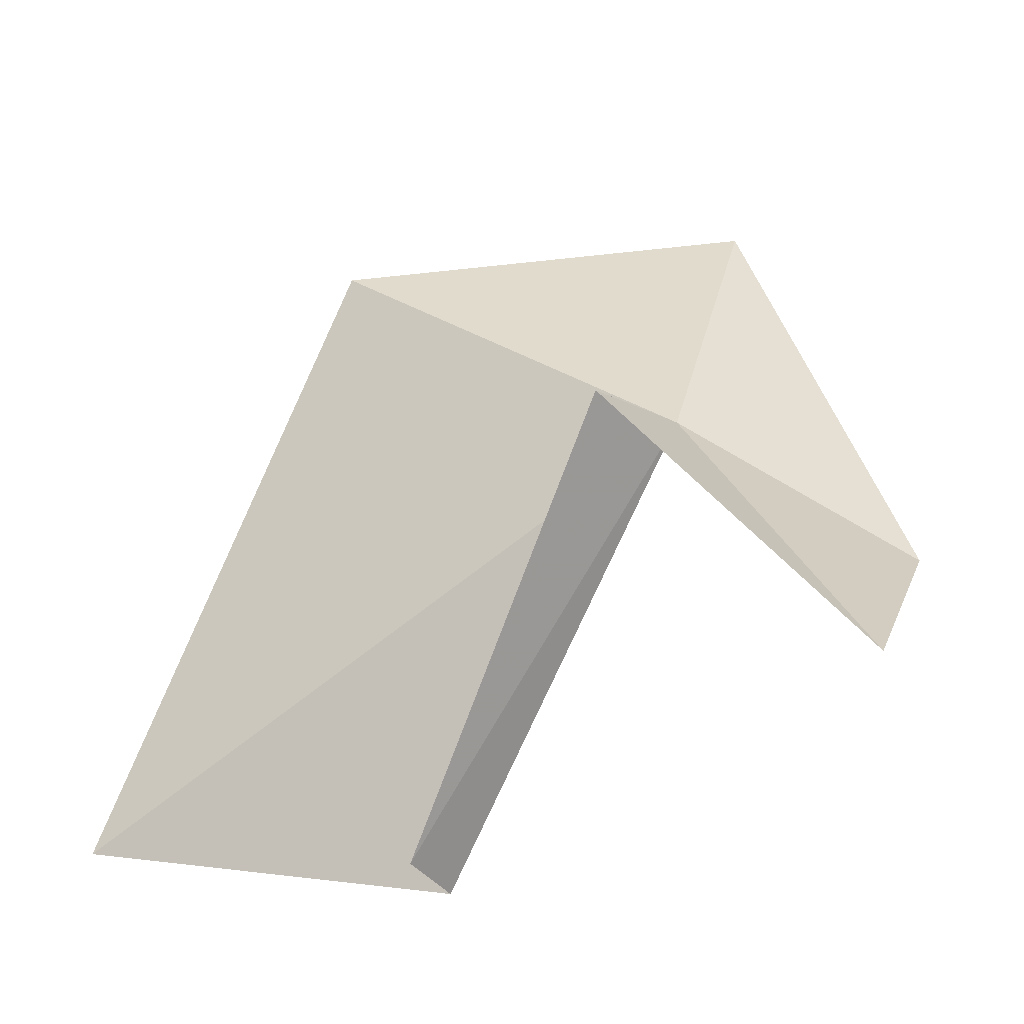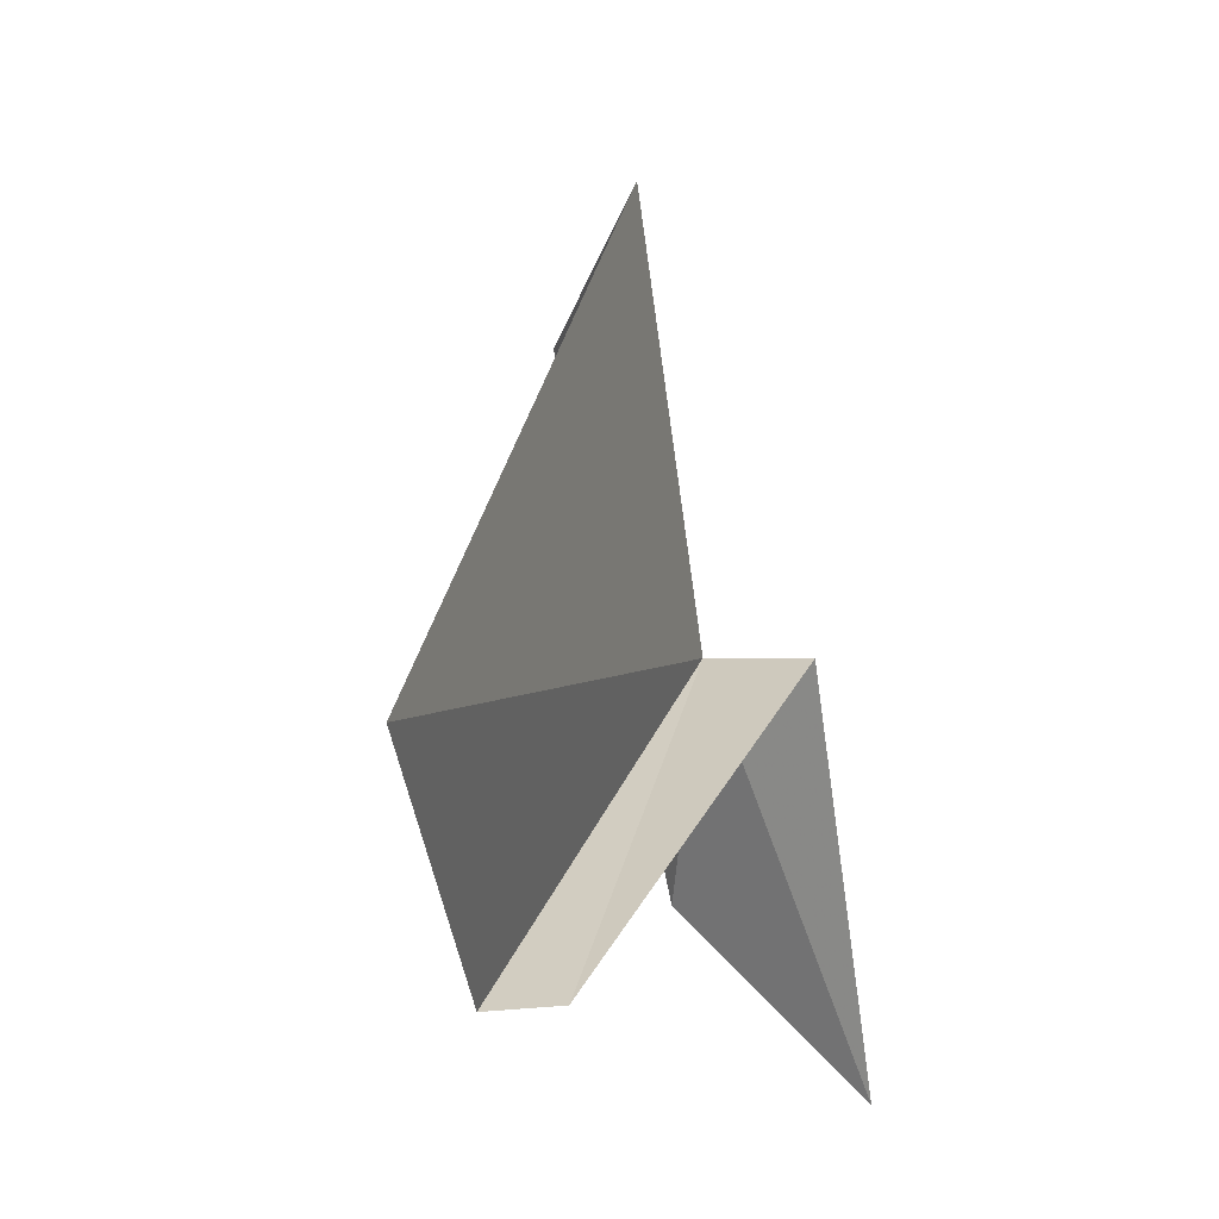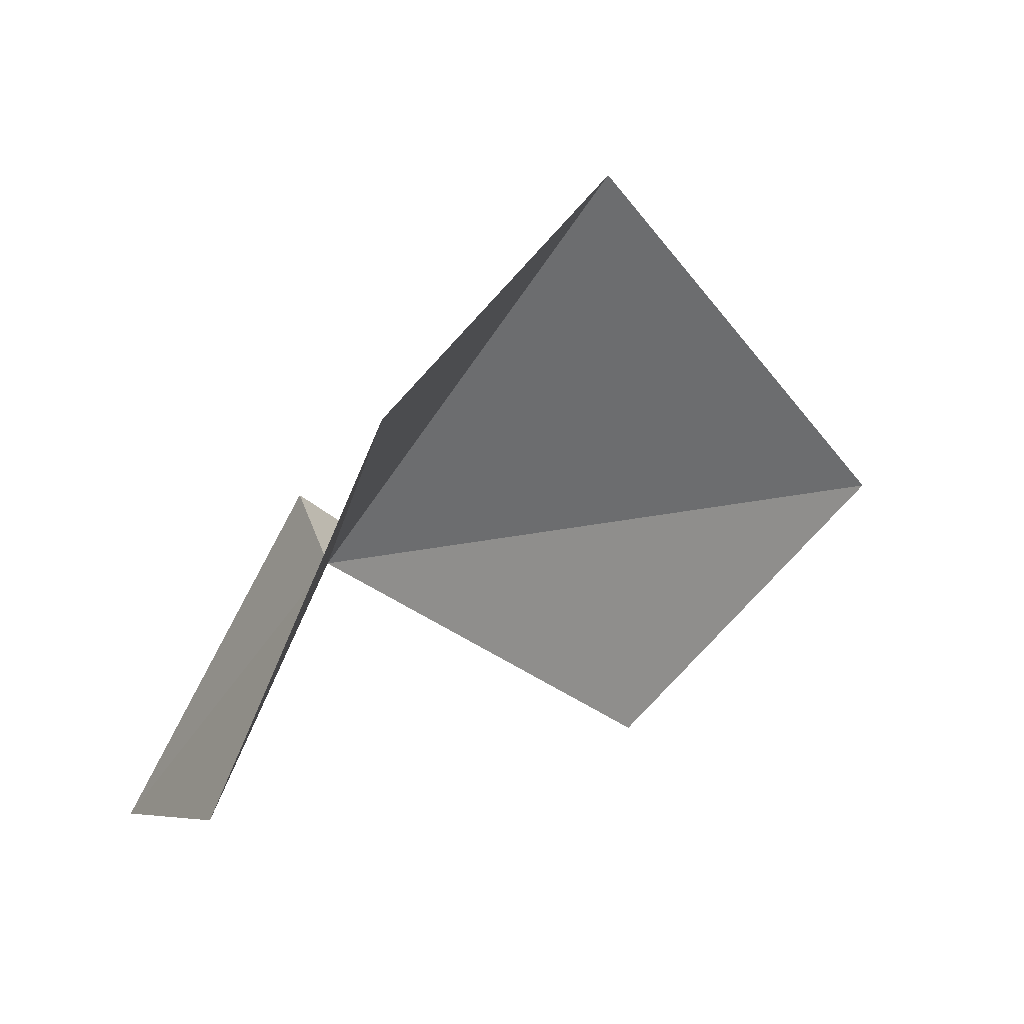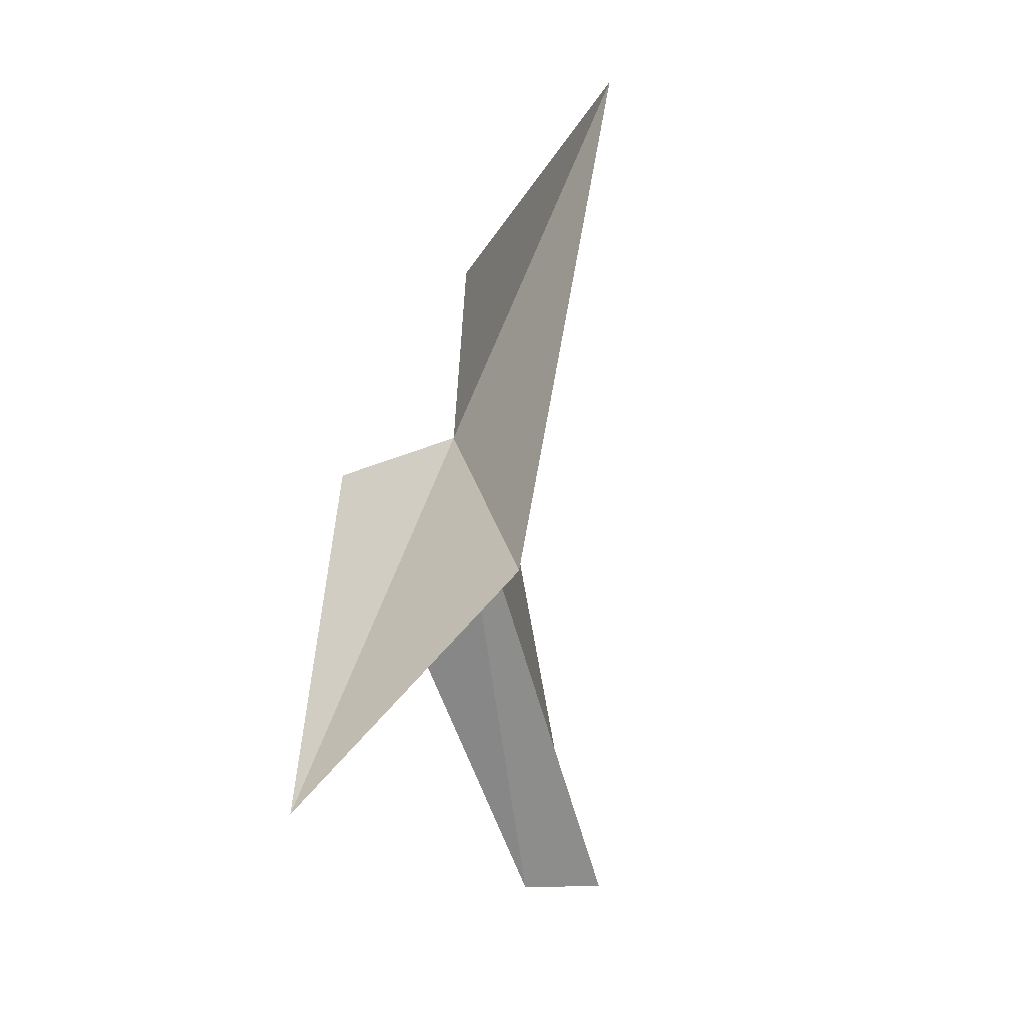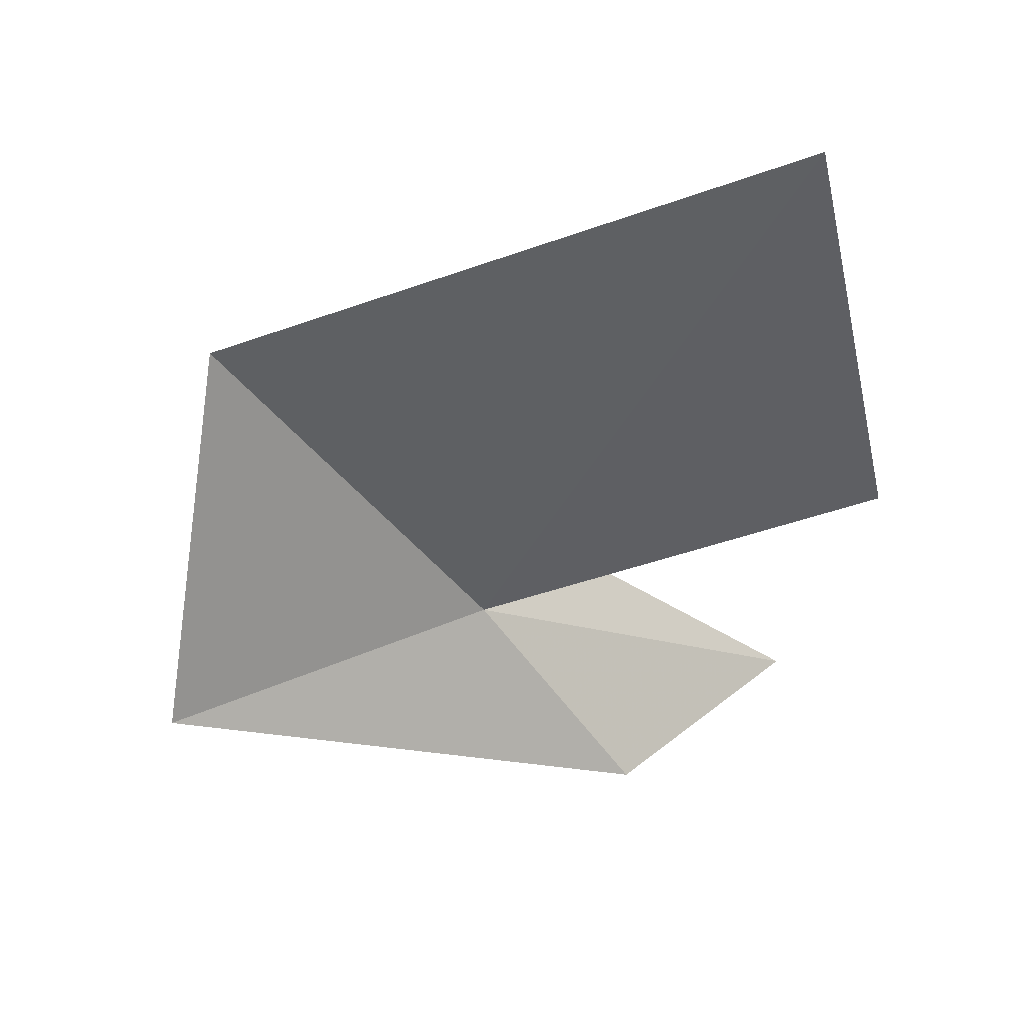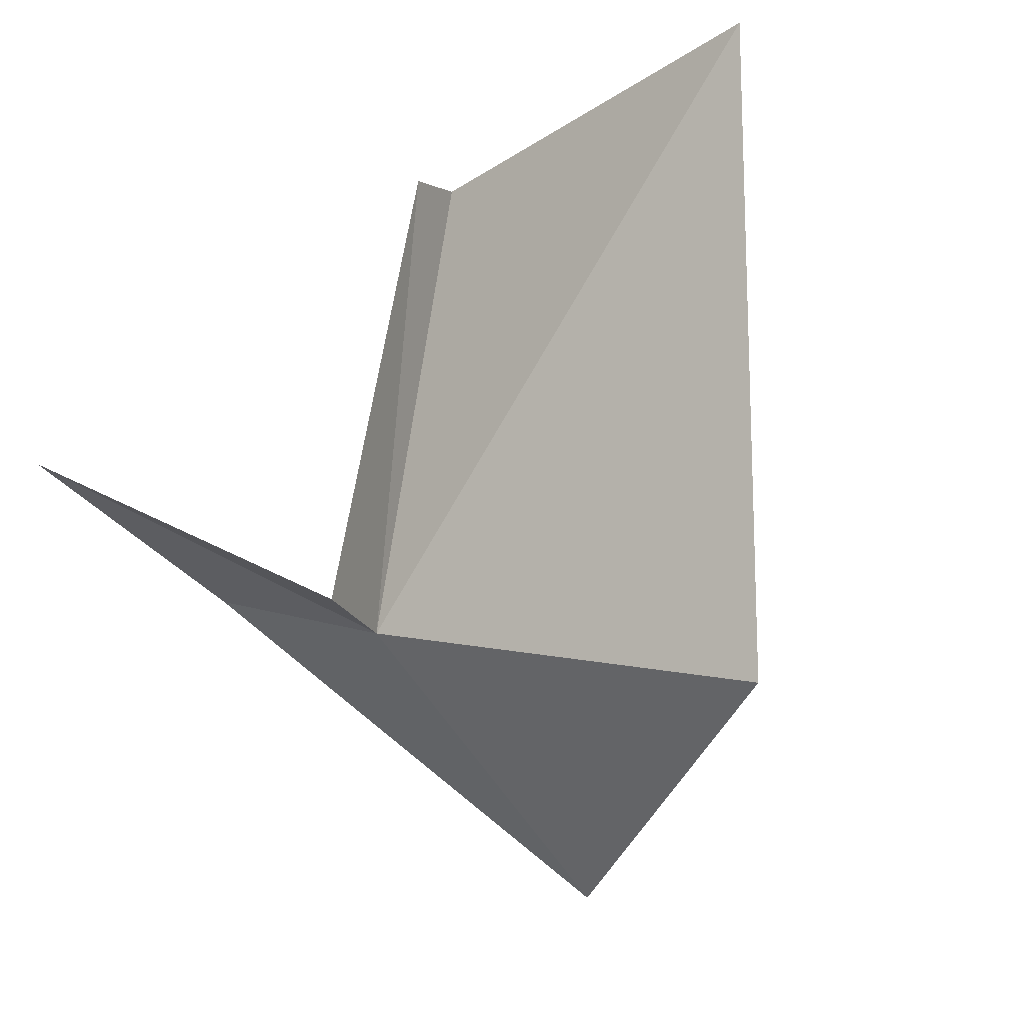
<metadata>
{"format":"obj","ext":"obj","renderer":"f3d","projection":"perspective","resolution":1024,"background":"white","views":[{"elev":-34.6,"azim":-118.8,"up":"+Z"},{"elev":-21.3,"azim":139.6,"up":"+Z"},{"elev":48.6,"azim":-1.4,"up":"+Z"},{"elev":-14.0,"azim":-49.8,"up":"+Z"},{"elev":-9.4,"azim":87.2,"up":"+Y"},{"elev":70.7,"azim":-29.7,"up":"+Y"}]}
</metadata>
<code>
v -73.95 5.231 35.08
v -77.25 0.281 30.33
v -72.06 1.544 44.47
v -74.85 8.286 34.43
v -80.37 4.298 24.84
v -66.35 11.52 43.08
v -57.54 14.72 27.23
v -66.47 9.117 24.42
v -65.37 7.377 24.42
f 1 3 2
f 1 5 4
f 1 6 3
f 1 2 5
f 1 7 6
f 1 8 9
f 1 9 7
f 1 4 8

</code>
